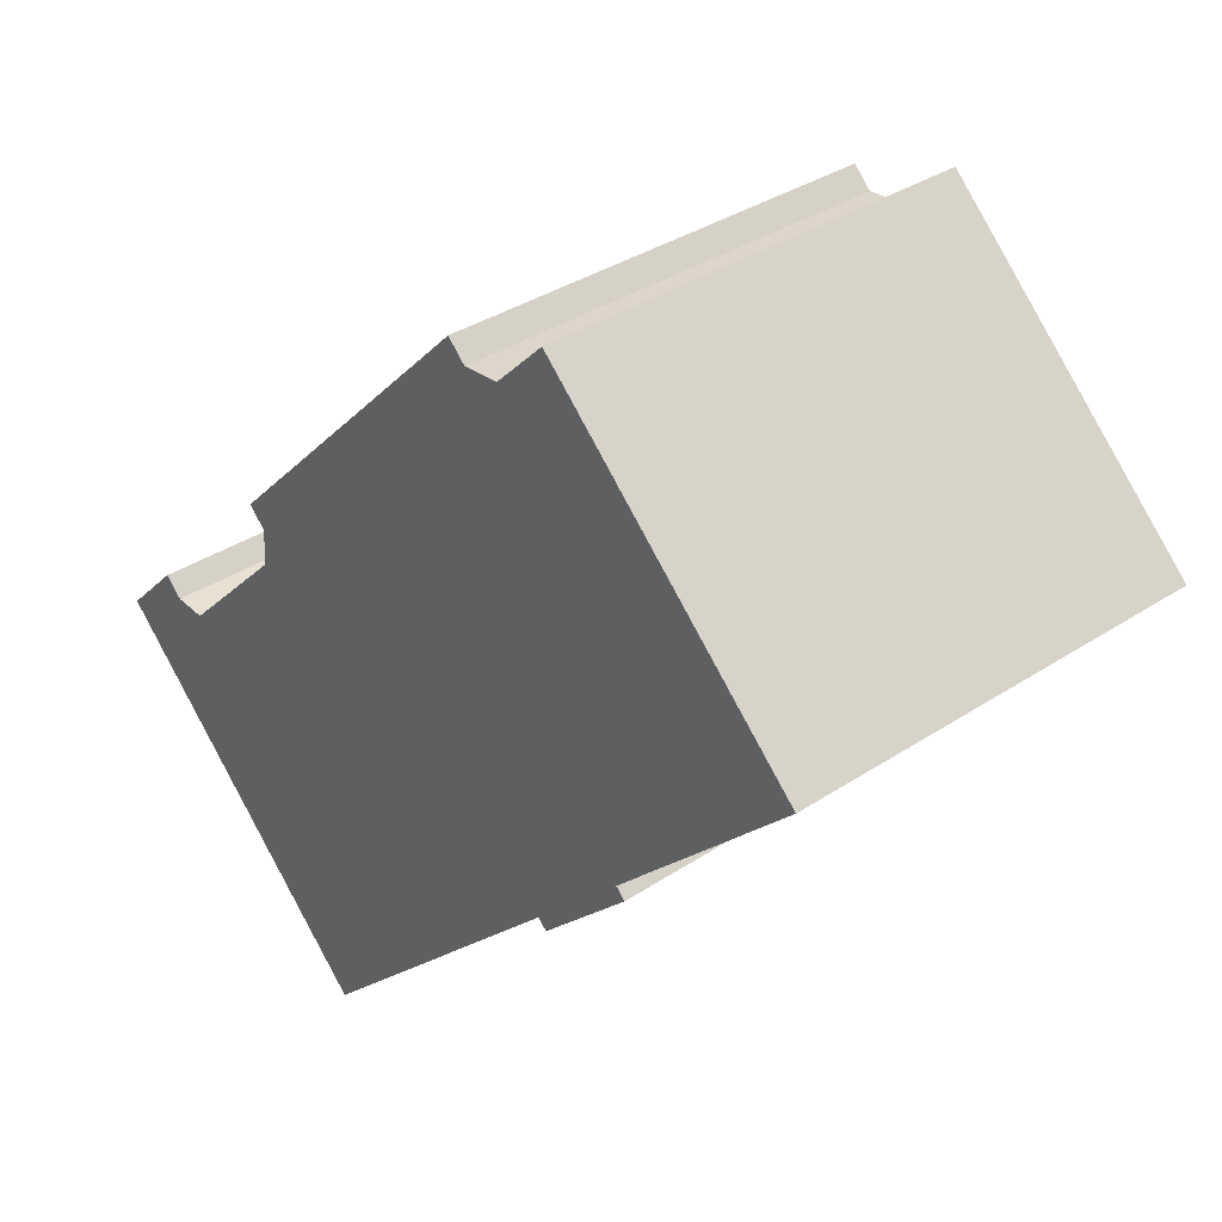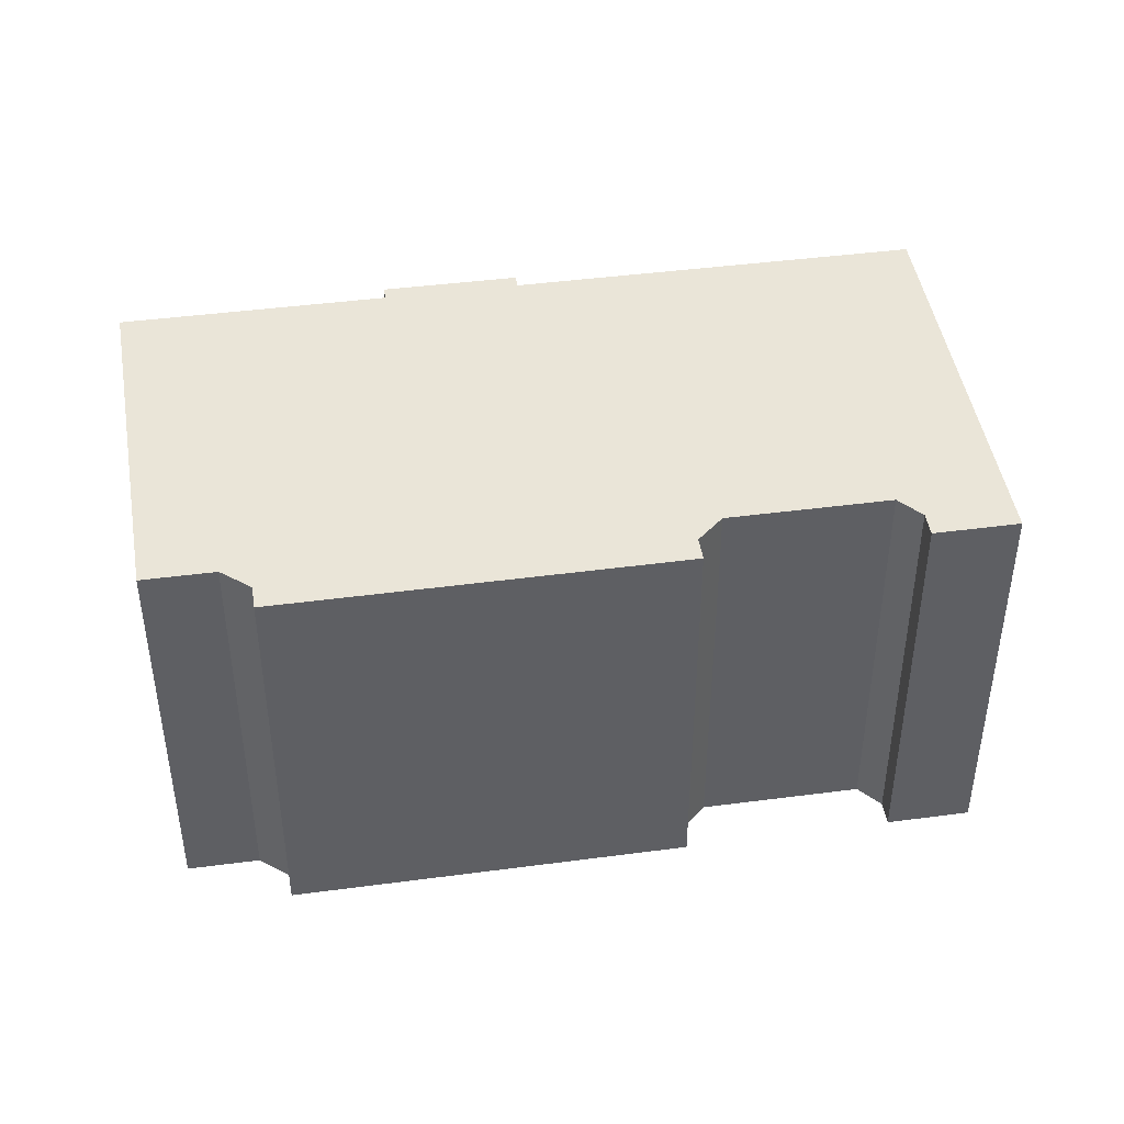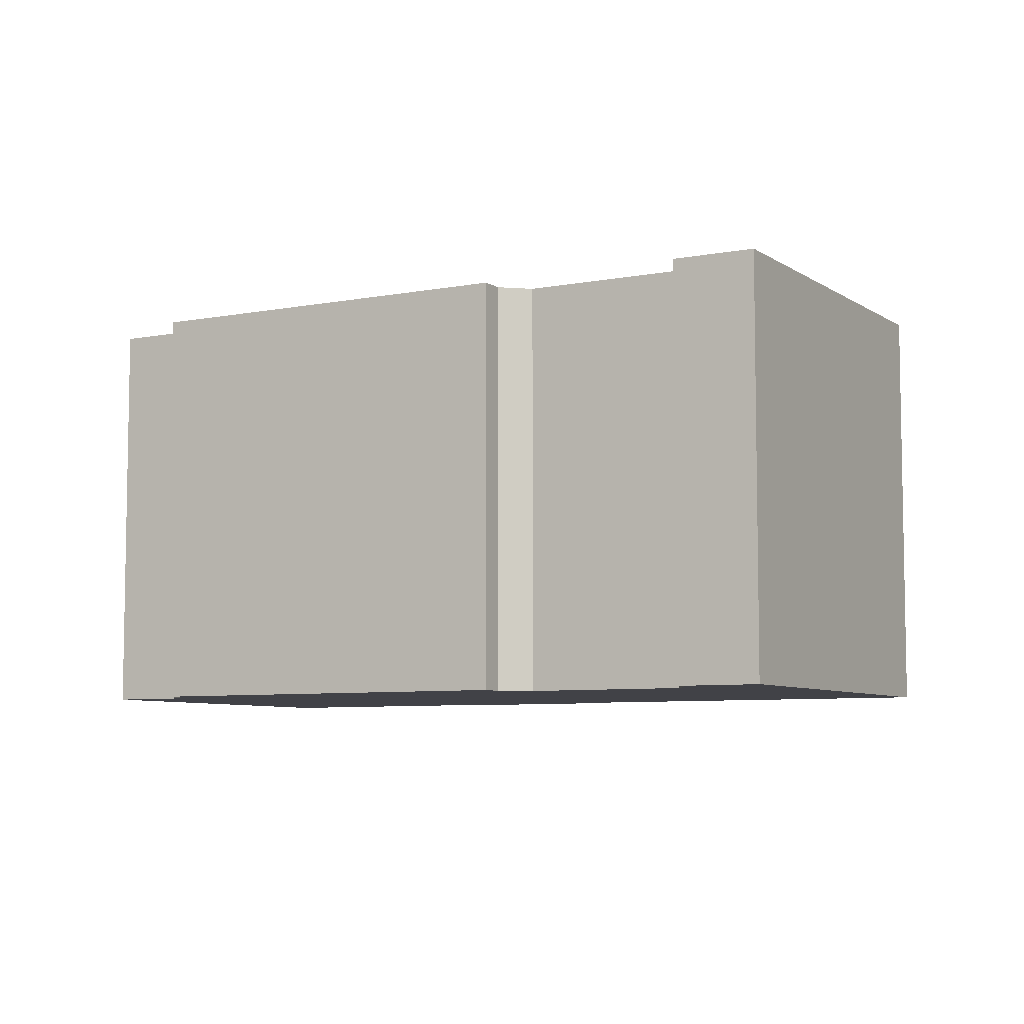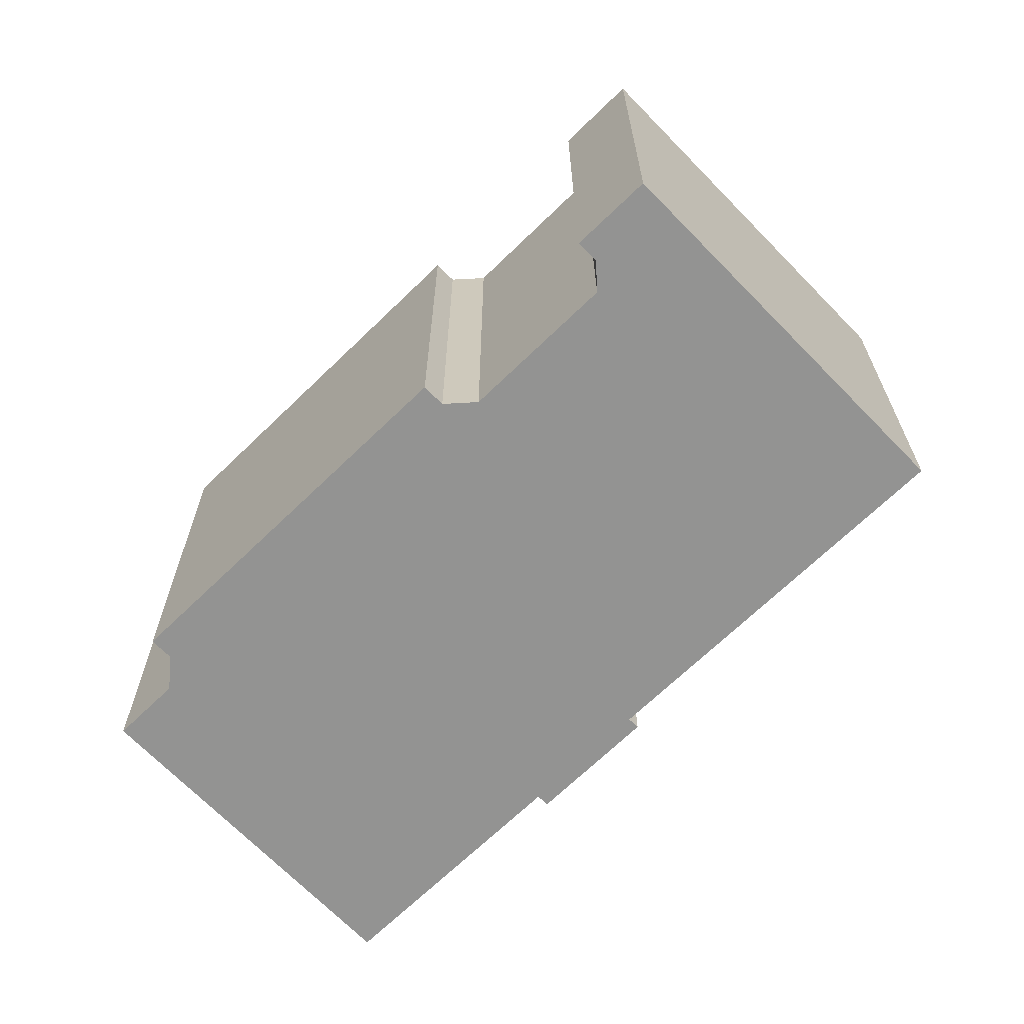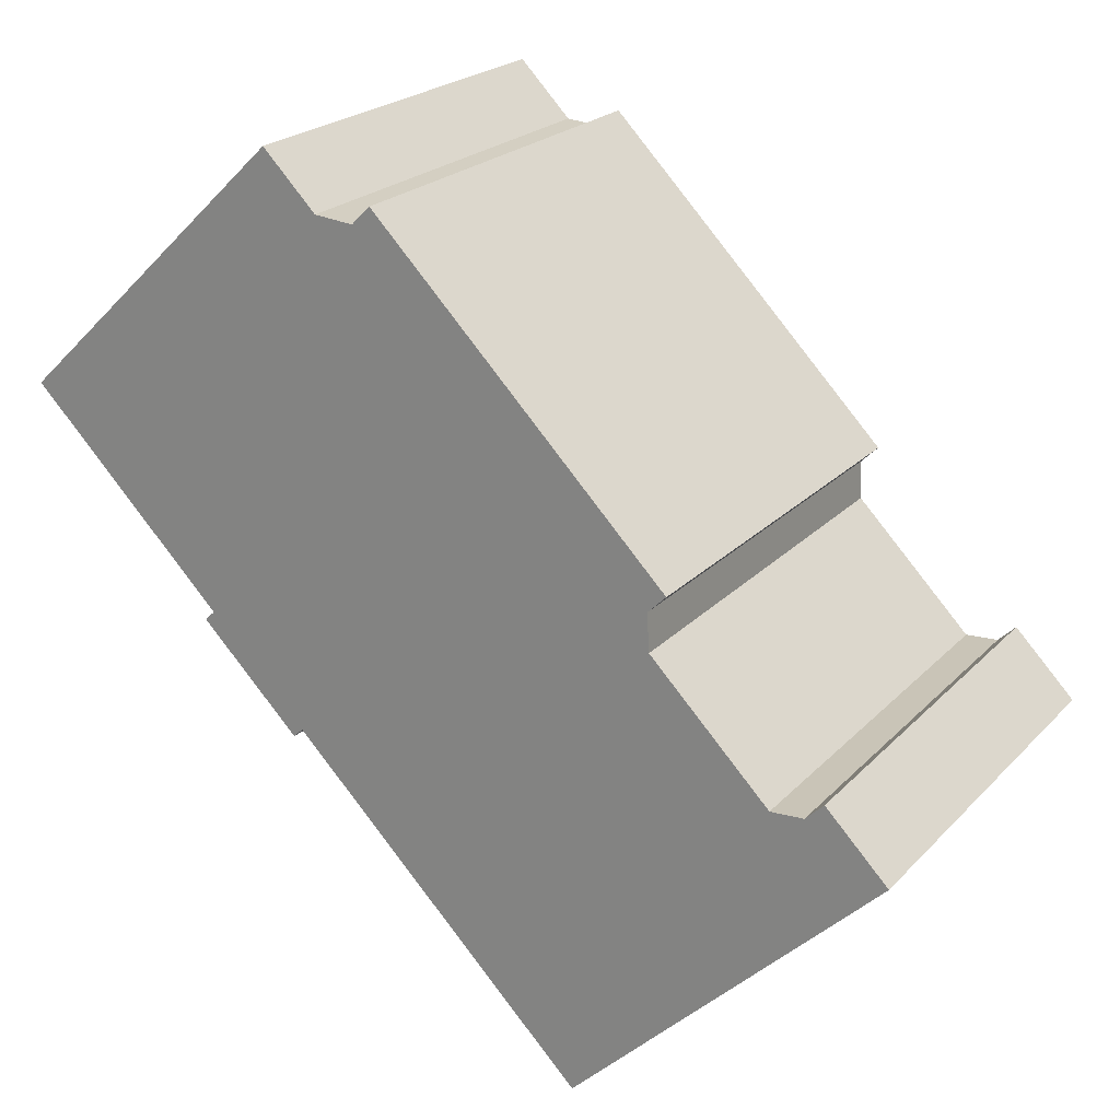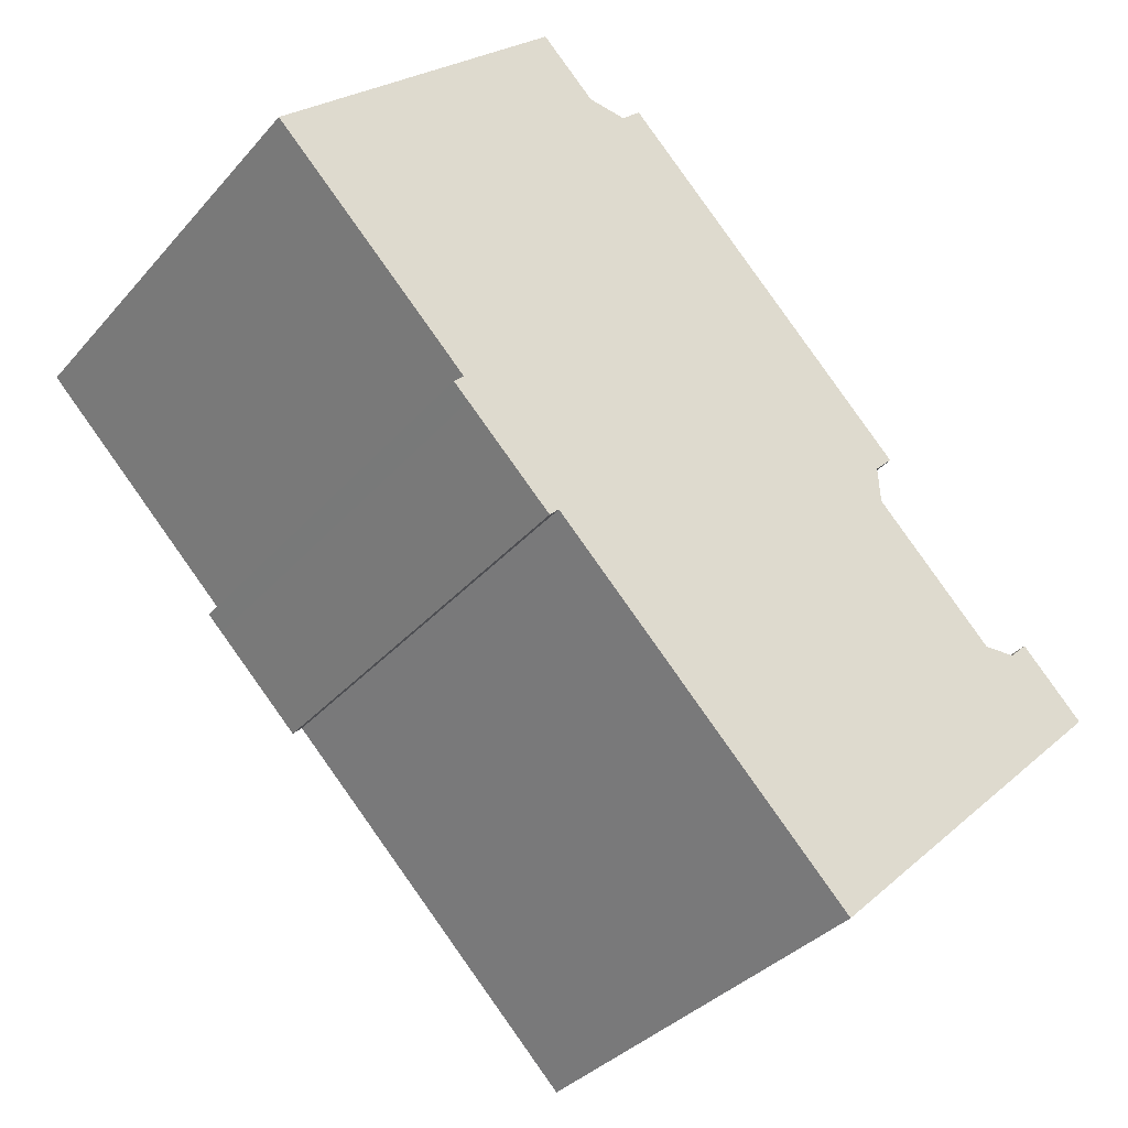
<metadata>
{"format":"obj","ext":"obj","renderer":"f3d","projection":"perspective","resolution":1024,"background":"white","views":[{"elev":35.6,"azim":-131.1,"up":"+Z"},{"elev":44.9,"azim":36.7,"up":"+Y"},{"elev":-6.8,"azim":75.0,"up":"+Y"},{"elev":-66.7,"azim":89.8,"up":"+Y"},{"elev":22.3,"azim":30.7,"up":"+Z"},{"elev":-35.0,"azim":-34.8,"up":"+Z"}]}
</metadata>
<code>
v  0 0 0
v  7.674 -2.979e-16 4.865
v  6.436 -3.746e-16 6.118
v  8.575 -2.928e-16 4.782
v  15.85 1.065e-16 -1.739
v  9.009 -3.189e-16 5.208
v  4.528 2.792e-16 -4.559
v  15.42 1.32e-16 -2.156
v  15.47 1.856e-16 -3.031
v  18.24 3.571e-16 -5.831
v  4.298 2.932e-16 -4.788
v  4.649 3.146e-16 -5.138
v  6.405 4.22e-16 -6.892
v  6.821 4.206e-16 -6.87
v  6.601 4.341e-16 -7.089
v  19 3.543e-16 -5.787
v  20.87 4.19e-16 -6.842
v  19.42 3.291e-16 -5.375
v  13.72 8.463e-16 -13.82
v  6.436 10.04 6.118
v  0.0002136 10.04 -0.0003185
v  7.674 10.04 4.864
v  8.576 10.04 4.782
v  9.009 10.04 5.208
v  15.85 10.04 -1.74
v  15.42 10.04 -2.157
v  15.47 10.04 -3.032
v  18.24 10.04 -5.832
v  19 10.04 -5.787
v  19.42 10.04 -5.375
v  20.87 10.04 -6.843
v  13.72 10.04 -13.82
v  6.822 10.04 -6.87
v  6.602 10.04 -7.089
v  6.405 10.04 -6.892
v  4.65 10.04 -5.138
v  4.298 10.04 -4.788
v  4.528 10.04 -4.56
g defaultobject
f 1 2 3
f 2 1 4
f 4 5 6
f 5 4 1
f 5 1 7
f 5 7 8
f 8 7 9
f 9 7 10
f 10 7 11
f 10 11 12
f 10 12 13
f 10 13 14
f 14 13 15
f 16 17 18
f 17 16 10
f 17 10 14
f 17 14 19
f 20 1 3
f 1 20 21
f 2 20 3
f 20 2 22
f 4 22 2
f 22 4 23
f 24 4 6
f 4 24 23
f 5 24 6
f 24 5 25
f 8 25 5
f 25 8 26
f 9 26 8
f 26 9 27
f 10 27 9
f 27 10 28
f 16 28 10
f 28 16 29
f 30 16 18
f 16 30 29
f 17 30 18
f 30 17 31
f 19 31 17
f 31 19 32
f 33 19 14
f 19 33 32
f 15 33 14
f 33 15 34
f 35 15 13
f 15 35 34
f 36 13 12
f 13 36 35
f 37 12 11
f 12 37 36
f 38 11 7
f 11 38 37
f 21 7 1
f 7 21 38
f 36 37 38
f 20 38 21
f 38 20 36
f 36 20 35
f 35 20 22
f 35 22 23
f 35 23 34
f 34 23 33
f 33 23 32
f 32 23 24
f 32 24 26
f 26 24 25
f 32 28 31
f 28 32 27
f 27 32 26
f 31 28 29
f 31 29 30

</code>
